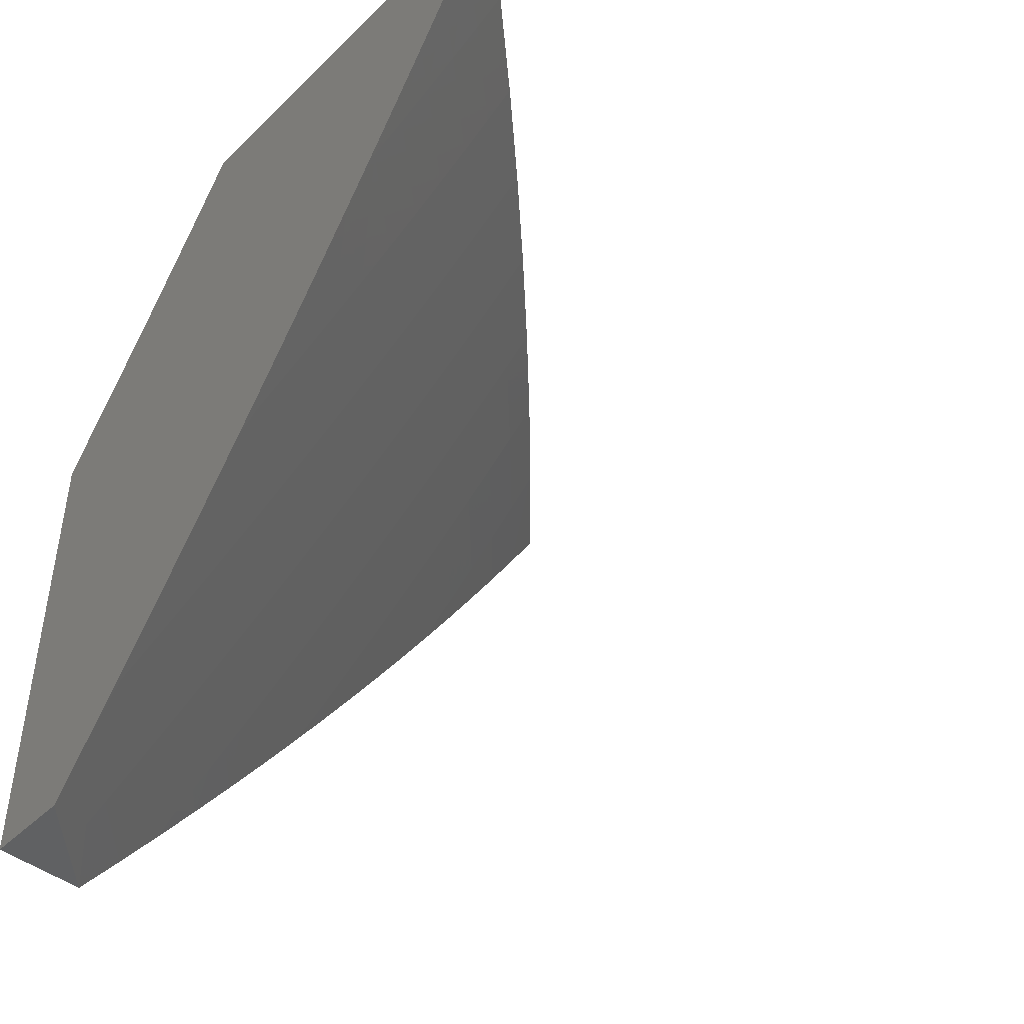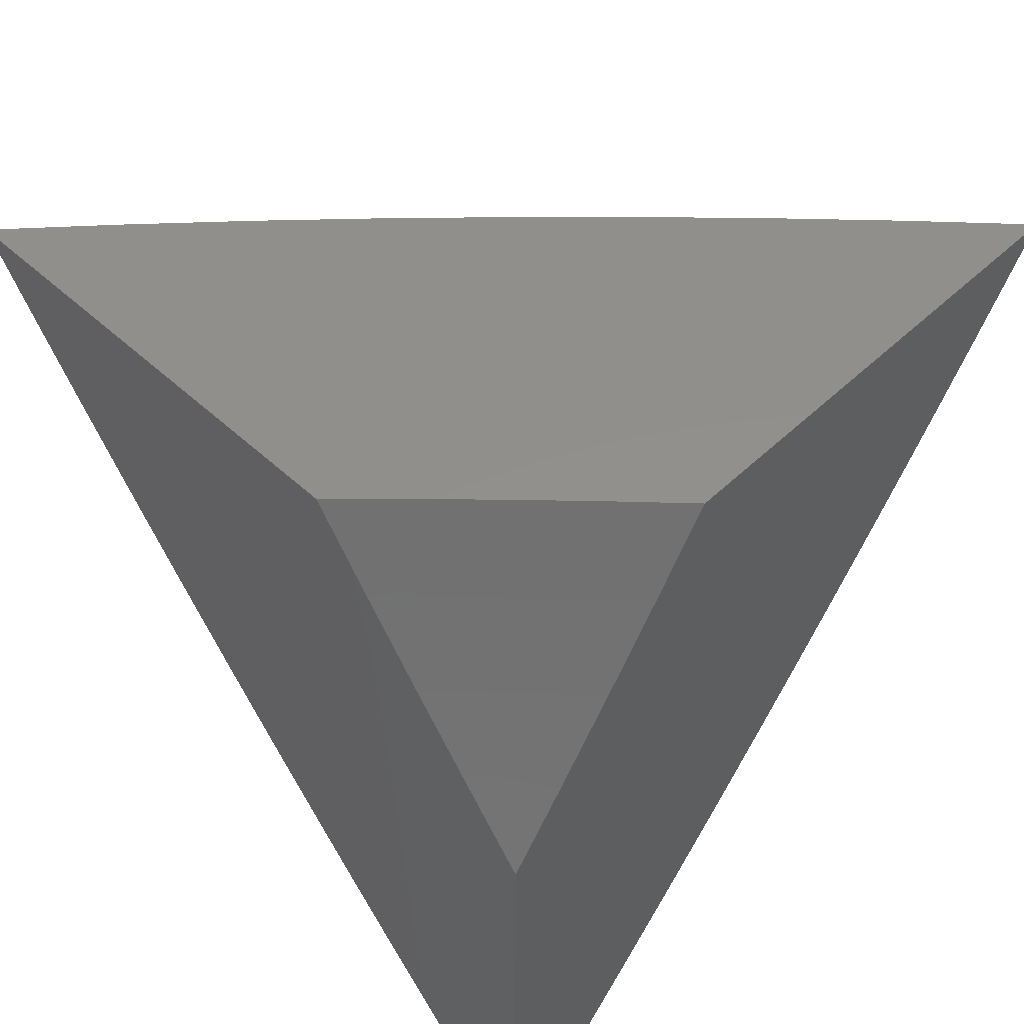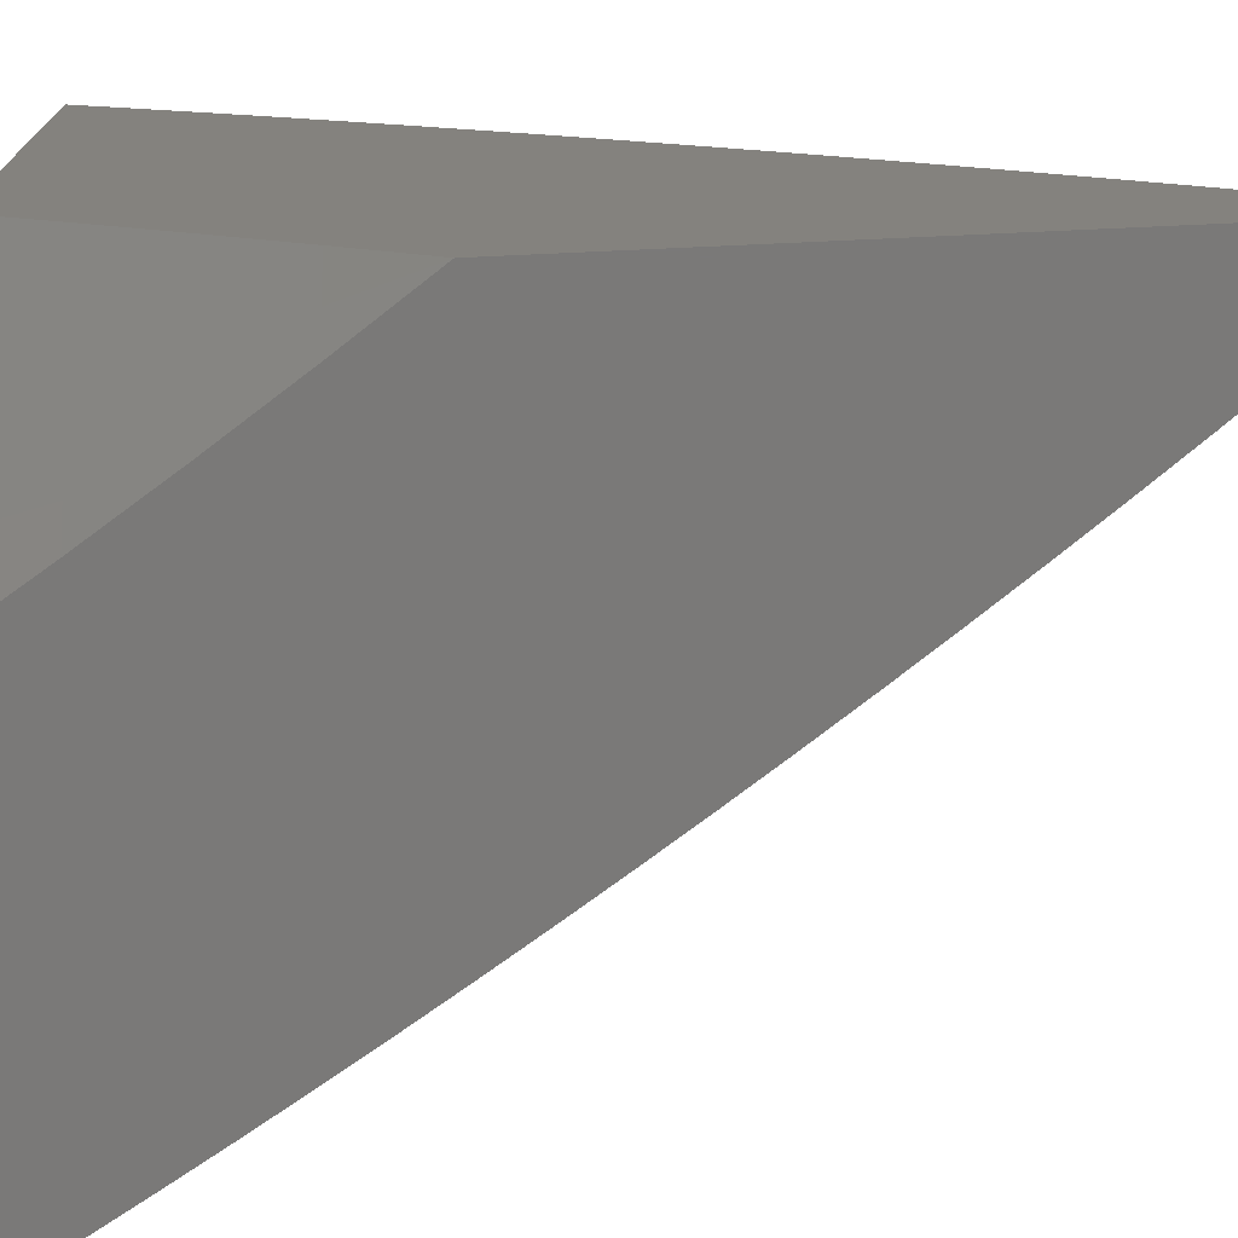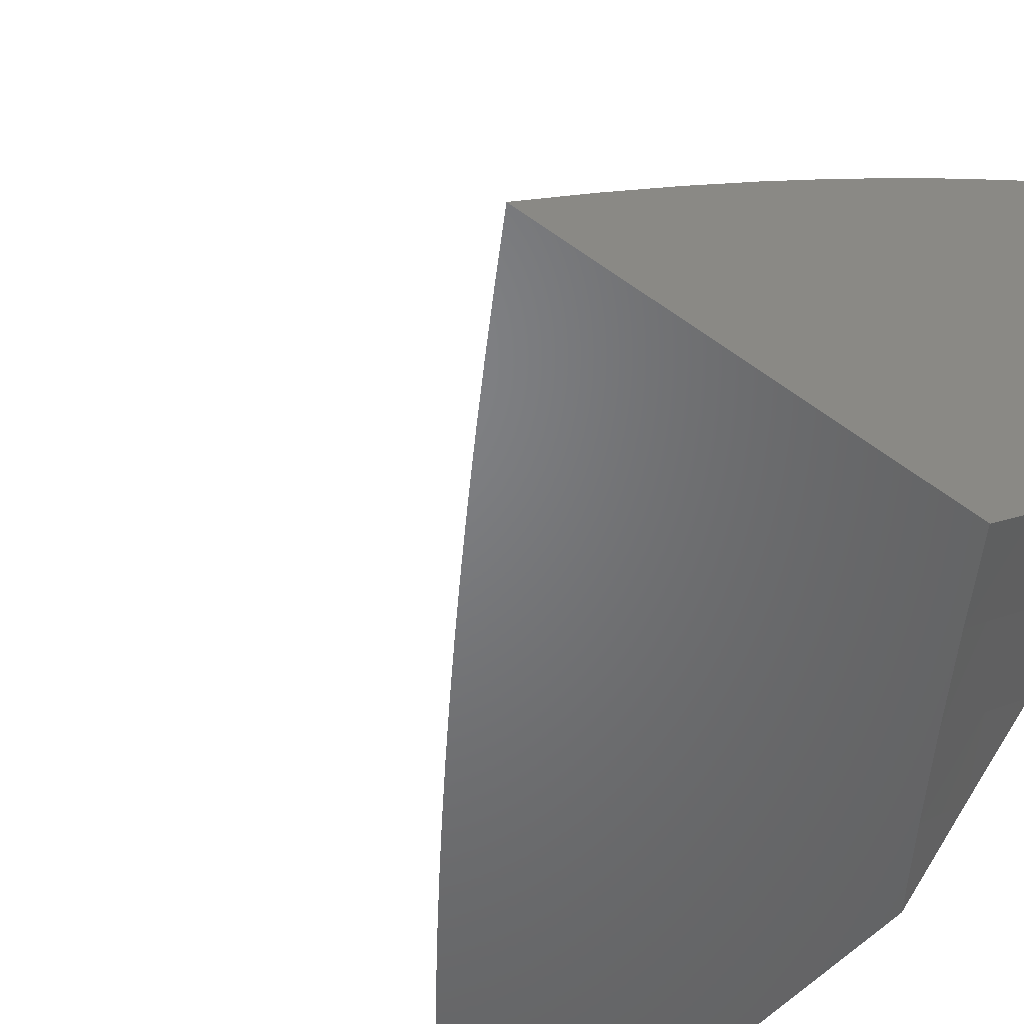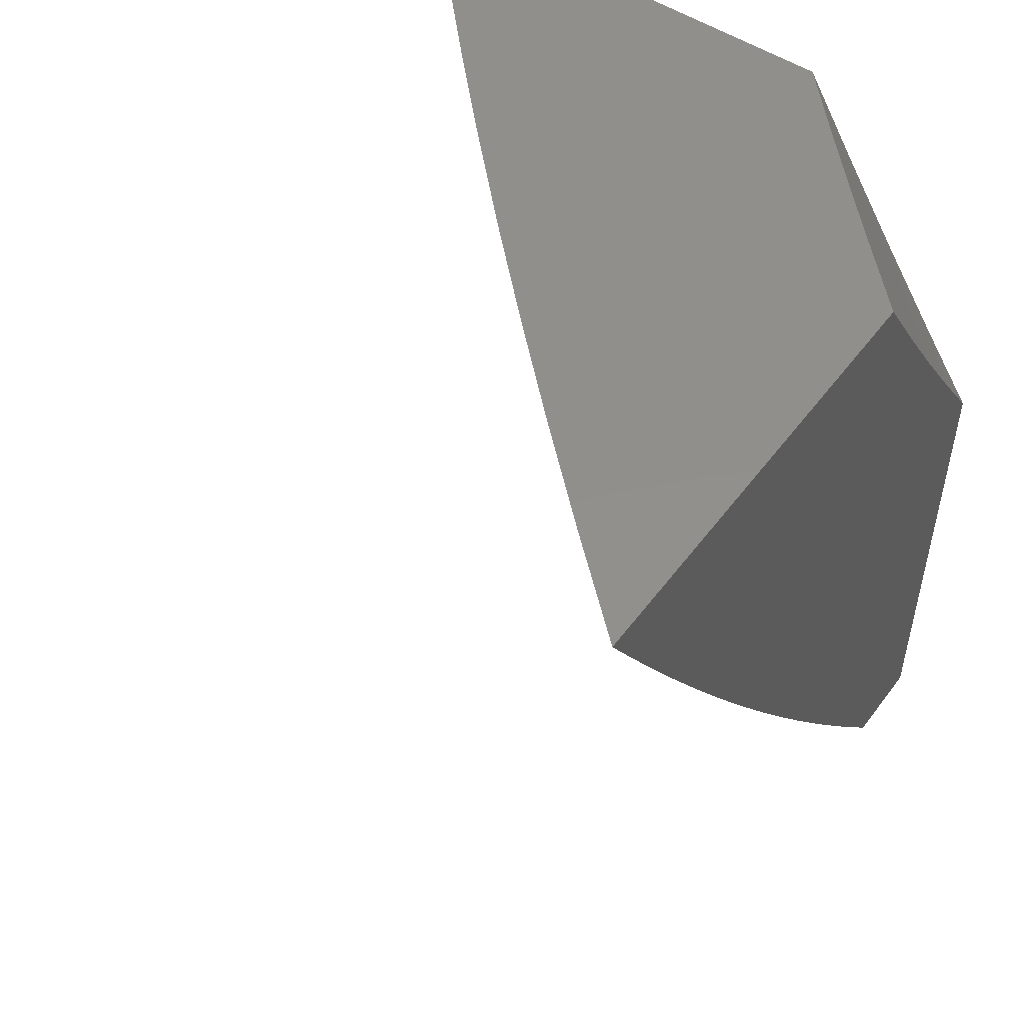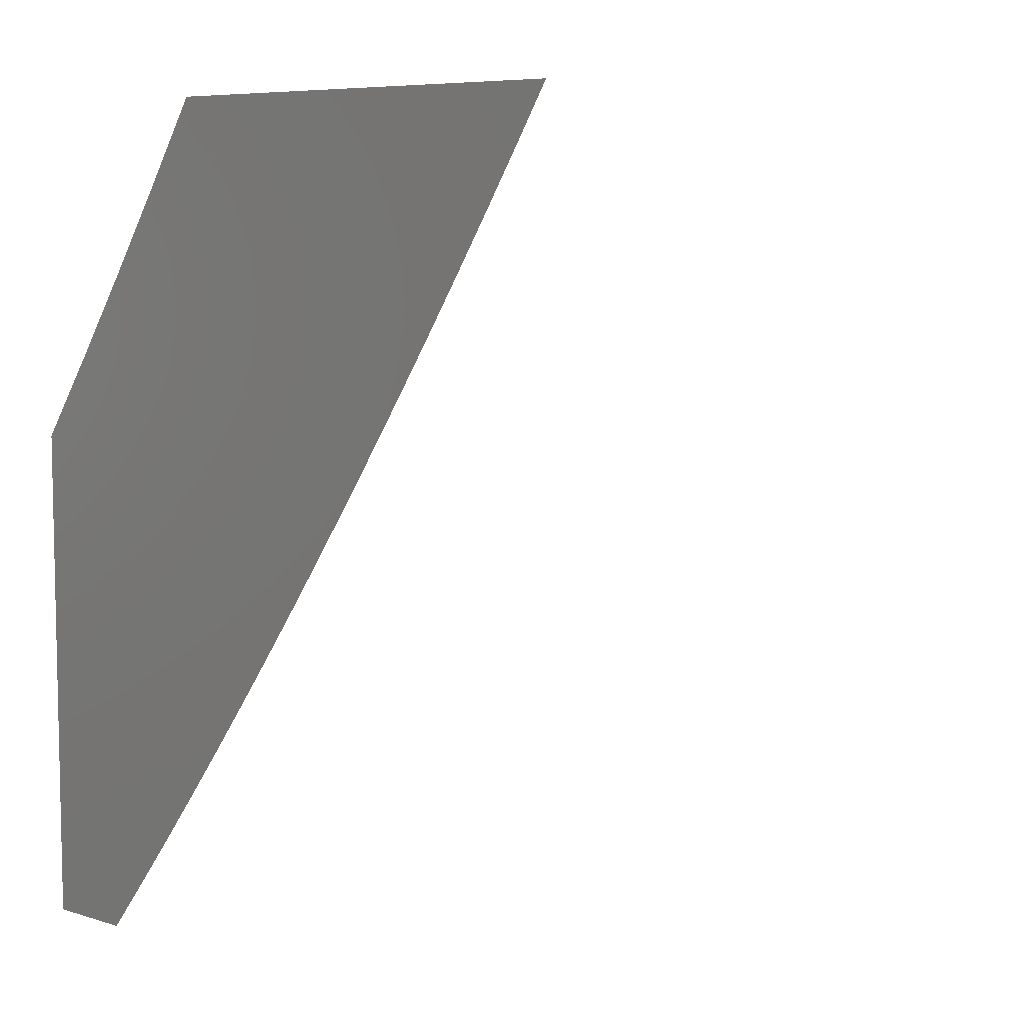
<metadata>
{"format":"stl","ext":"stl","renderer":"f3d","projection":"perspective","resolution":1024,"background":"white","views":[{"elev":-45.2,"azim":137.9,"up":"+Z"},{"elev":52.1,"azim":44.6,"up":"+Z"},{"elev":-72.4,"azim":92.6,"up":"+Y"},{"elev":-50.7,"azim":-38.3,"up":"+Y"},{"elev":51.5,"azim":-54.5,"up":"+Z"},{"elev":7.2,"azim":131.6,"up":"+Z"}]}
</metadata>
<code>
# stl→obj: 156 verts, 308 faces
v -7 7.263 -5
v -7.07 7.198 -5
v -7 7.199 -5.102
v -7.037 7.165 -5.101
v -7 7.134 -5.202
v -7.004 7.131 -5.201
v -7 7.068 -5.302
v -7.072 7.066 -5.201
v -7.038 7.032 -5.301
v -7.071 7 -5.302
v -7 7 -5.401
v -7.139 7.133 -5
v -7.106 7.1 -5.101
v -7.207 7.067 -5
v -7.174 7.034 -5.101
v -7.141 7 -5.201
v -7.14 7 -5.203
v -7.208 7 -5.102
v -7.275 7 -5
v -7.106 7 -6
v -7.065 7.065 -5.969
v -7 7.106 -6
v -7.077 7.077 -5.939
v -7 7.153 -5.94
v -7.09 7.09 -5.908
v -7.102 7.102 -5.877
v -7.199 7 -5.88
v -7.197 7.005 -5.877
v -7.209 7.017 -5.846
v -7.114 7.114 -5.846
v -7.017 7.209 -5.846
v -7.029 7.221 -5.815
v -7 7.246 -5.819
v -7.04 7.233 -5.784
v -7 7.291 -5.759
v -7.052 7.245 -5.753
v -7.063 7.257 -5.722
v -7.149 7.149 -5.753
v -7.161 7.161 -5.722
v -7.257 7.063 -5.722
v -7.269 7.075 -5.691
v -7.337 7 -5.697
v -7.28 7.086 -5.66
v -7.381 7 -5.636
v -7.292 7.098 -5.629
v -7.399 7.01 -5.598
v -7.304 7.109 -5.598
v -7.411 7.021 -5.567
v -7.315 7.12 -5.567
v -7.422 7.032 -5.536
v -7.327 7.131 -5.536
v -7.434 7.043 -5.504
v -7.338 7.142 -5.504
v -7.457 7.064 -5.442
v -7.361 7.164 -5.442
v -7.479 7.086 -5.379
v -7.383 7.186 -5.379
v -7.502 7.107 -5.316
v -7.405 7.207 -5.316
v -7.524 7.128 -5.253
v -7.427 7.229 -5.253
v -7.545 7.148 -5.19
v -7.448 7.249 -5.19
v -7.567 7.168 -5.127
v -7.469 7.27 -5.127
v -7.588 7.188 -5.063
v -7.49 7.29 -5.063
v -7.609 7.208 -5
v -7.511 7.31 -5
v -7.153 7 -5.94
v -7.246 7 -5.819
v -7.221 7.029 -5.815
v -7.125 7.125 -5.815
v -7.233 7.04 -5.784
v -7.291 7 -5.759
v -7.245 7.052 -5.753
v -7.426 7 -5.574
v -7.469 7 -5.511
v -7.512 7 -5.449
v -7.555 7 -5.385
v -7.597 7 -5.322
v -7.597 7.005 -5.316
v -7.619 7.025 -5.253
v -7.639 7 -5.258
v -7.68 7 -5.194
v -7.641 7.046 -5.19
v -7.721 7 -5.13
v -7.663 7.066 -5.127
v -7.761 7 -5.065
v -7.684 7.085 -5.063
v -7.705 7.105 -5
v -7.801 7 -5
v -7.391 7.391 -5.063
v -7.411 7.411 -5
v -7.31 7.511 -5
v -7.29 7.49 -5.063
v -7.208 7.609 -5
v -7.188 7.588 -5.063
v -7.105 7.705 -5
v -7.085 7.684 -5.063
v -7 7.761 -5.065
v -7.066 7.663 -5.127
v -7 7.721 -5.13
v -7.046 7.641 -5.19
v -7 7.68 -5.194
v -7.025 7.619 -5.253
v -7 7.639 -5.258
v -7.005 7.597 -5.316
v -7 7.597 -5.322
v -7 7.555 -5.385
v -7 7.801 -5
v -7 7.512 -5.449
v -7.064 7.457 -5.442
v -7.086 7.479 -5.379
v -7.107 7.502 -5.316
v -7.128 7.524 -5.253
v -7.148 7.545 -5.19
v -7.168 7.567 -5.127
v -7.043 7.434 -5.504
v -7 7.469 -5.511
v -7.032 7.422 -5.536
v -7 7.426 -5.574
v -7.021 7.411 -5.567
v -7.01 7.399 -5.598
v -7.109 7.304 -5.598
v -7.098 7.292 -5.629
v -7.196 7.196 -5.629
v -7.184 7.184 -5.66
v -7 7.381 -5.636
v -7.086 7.28 -5.66
v -7 7.337 -5.697
v -7.075 7.269 -5.691
v -7 7.199 -5.88
v -7.005 7.197 -5.877
v -7.137 7.137 -5.784
v -7.172 7.172 -5.691
v -7.207 7.207 -5.598
v -7.12 7.315 -5.567
v -7.218 7.218 -5.567
v -7.131 7.327 -5.536
v -7.23 7.23 -5.536
v -7.142 7.338 -5.504
v -7.241 7.241 -5.504
v -7.164 7.361 -5.442
v -7.263 7.263 -5.442
v -7.186 7.383 -5.379
v -7.285 7.285 -5.379
v -7.207 7.405 -5.316
v -7.307 7.307 -5.316
v -7.229 7.427 -5.253
v -7.328 7.328 -5.253
v -7.249 7.448 -5.19
v -7.349 7.349 -5.19
v -7.27 7.469 -5.127
v -7.37 7.37 -5.127
v -7 7 -6
f 1 2 3
f 3 2 4
f 3 4 5
f 5 4 6
f 5 6 7
f 7 6 8
f 7 8 9
f 9 8 10
f 9 10 11
f 2 12 4
f 4 12 13
f 4 13 6
f 6 13 8
f 12 14 13
f 13 14 15
f 13 15 8
f 8 15 16
f 8 16 17
f 17 16 18
f 18 16 15
f 18 15 14
f 14 19 18
f 17 10 8
f 11 7 9
f 20 21 22
f 22 21 23
f 22 23 24
f 24 23 25
f 24 25 26
f 26 25 27
f 26 27 28
f 28 27 29
f 28 29 26
f 26 29 30
f 26 30 31
f 31 30 32
f 31 32 33
f 33 32 34
f 33 34 35
f 35 34 36
f 35 36 37
f 37 36 38
f 37 38 39
f 39 38 40
f 39 40 41
f 41 40 42
f 41 42 43
f 43 42 44
f 43 44 45
f 45 44 46
f 45 46 47
f 47 46 48
f 47 48 49
f 49 48 50
f 49 50 51
f 51 50 52
f 51 52 53
f 53 52 54
f 53 54 55
f 55 54 56
f 55 56 57
f 57 56 58
f 57 58 59
f 59 58 60
f 59 60 61
f 61 60 62
f 61 62 63
f 63 62 64
f 63 64 65
f 65 64 66
f 65 66 67
f 67 66 68
f 67 68 69
f 20 70 21
f 21 70 23
f 23 70 25
f 25 70 27
f 27 71 29
f 29 71 72
f 29 72 30
f 30 72 73
f 30 73 32
f 32 73 34
f 72 71 74
f 74 71 75
f 74 75 76
f 76 75 40
f 76 40 38
f 75 42 40
f 44 77 46
f 46 77 48
f 48 77 50
f 50 77 78
f 50 78 52
f 52 78 79
f 52 79 54
f 54 79 80
f 54 80 56
f 56 80 81
f 56 81 58
f 58 81 82
f 58 82 83
f 83 82 84
f 83 84 85
f 81 84 82
f 83 85 86
f 86 85 87
f 86 87 88
f 88 87 89
f 88 89 90
f 90 89 91
f 90 91 66
f 66 91 68
f 89 92 91
f 67 69 93
f 93 69 94
f 93 94 95
f 93 95 96
f 96 95 97
f 96 97 98
f 98 97 99
f 98 99 100
f 100 99 101
f 100 101 102
f 102 101 103
f 102 103 104
f 104 103 105
f 104 105 106
f 106 105 107
f 106 107 108
f 108 107 109
f 108 109 110
f 99 111 101
f 112 113 110
f 110 113 114
f 110 114 108
f 108 114 115
f 108 115 106
f 106 115 116
f 106 116 104
f 104 116 117
f 104 117 102
f 102 117 118
f 102 118 100
f 100 118 98
f 113 112 119
f 119 112 120
f 119 120 121
f 121 120 122
f 121 122 123
f 123 122 124
f 123 124 125
f 125 124 126
f 125 126 127
f 127 126 128
f 127 128 45
f 45 128 43
f 122 129 124
f 124 129 126
f 126 129 130
f 130 129 131
f 130 131 132
f 132 131 37
f 132 37 39
f 131 35 37
f 33 133 31
f 31 133 134
f 31 134 26
f 26 134 24
f 133 24 134
f 36 34 135
f 135 34 73
f 135 73 74
f 74 73 72
f 76 38 135
f 135 38 36
f 76 135 74
f 130 132 136
f 136 132 39
f 136 39 41
f 126 130 128
f 128 130 136
f 128 136 43
f 43 136 41
f 127 137 125
f 125 137 138
f 125 138 123
f 123 138 121
f 137 139 138
f 138 139 140
f 138 140 121
f 121 140 119
f 45 47 127
f 127 47 137
f 139 141 140
f 140 141 142
f 140 142 119
f 119 142 113
f 47 49 137
f 137 49 139
f 141 143 142
f 142 143 144
f 142 144 113
f 113 144 114
f 49 51 139
f 139 51 141
f 143 145 144
f 144 145 146
f 144 146 114
f 114 146 115
f 51 53 141
f 141 53 143
f 145 147 146
f 146 147 148
f 146 148 115
f 115 148 116
f 53 55 143
f 143 55 145
f 147 149 148
f 148 149 150
f 148 150 116
f 116 150 117
f 55 57 145
f 145 57 147
f 149 151 150
f 150 151 152
f 150 152 117
f 117 152 118
f 57 59 147
f 147 59 149
f 151 153 152
f 152 153 154
f 152 154 118
f 118 154 98
f 59 61 149
f 149 61 151
f 153 155 154
f 154 155 96
f 154 96 98
f 61 63 151
f 151 63 153
f 67 93 155
f 155 93 96
f 63 65 153
f 153 65 155
f 65 67 155
f 58 83 60
f 60 83 86
f 60 86 62
f 62 86 88
f 62 88 64
f 64 88 90
f 64 90 66
f 10 42 11
f 11 42 75
f 11 75 71
f 17 77 10
f 10 77 44
f 10 44 42
f 77 17 78
f 78 17 18
f 78 18 79
f 79 18 80
f 80 18 19
f 80 19 81
f 81 19 84
f 84 19 85
f 85 19 87
f 87 19 89
f 89 19 92
f 71 27 11
f 11 27 70
f 11 70 156
f 156 70 20
f 14 69 19
f 19 69 68
f 19 68 91
f 69 14 94
f 94 14 12
f 94 12 2
f 94 2 95
f 95 2 1
f 95 1 97
f 97 1 99
f 99 1 111
f 91 92 19
f 20 22 156
f 3 110 1
f 1 110 109
f 1 109 107
f 5 120 3
f 3 120 112
f 3 112 110
f 120 5 122
f 122 5 7
f 122 7 129
f 129 7 131
f 131 7 11
f 131 11 35
f 35 11 33
f 33 11 133
f 133 11 24
f 24 11 156
f 24 156 22
f 107 105 1
f 1 105 103
f 1 103 101
f 101 111 1

</code>
